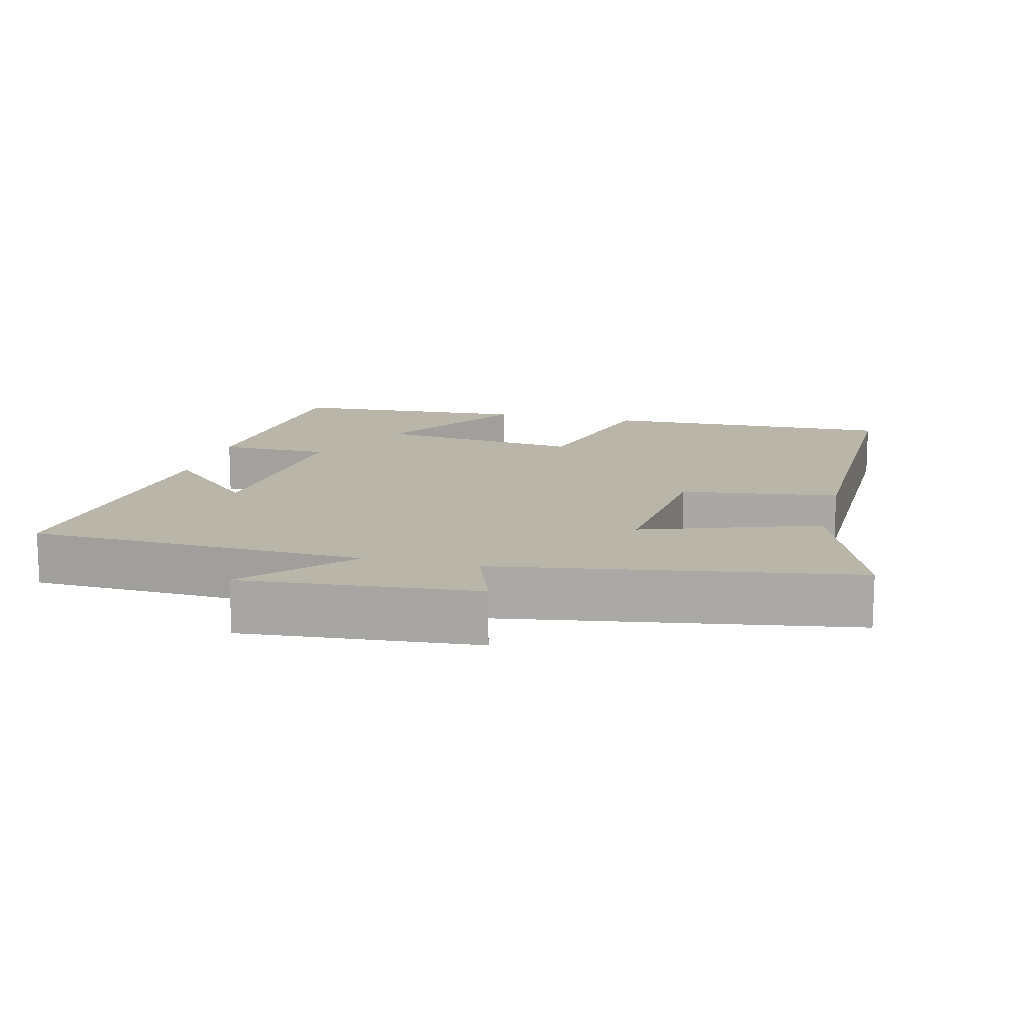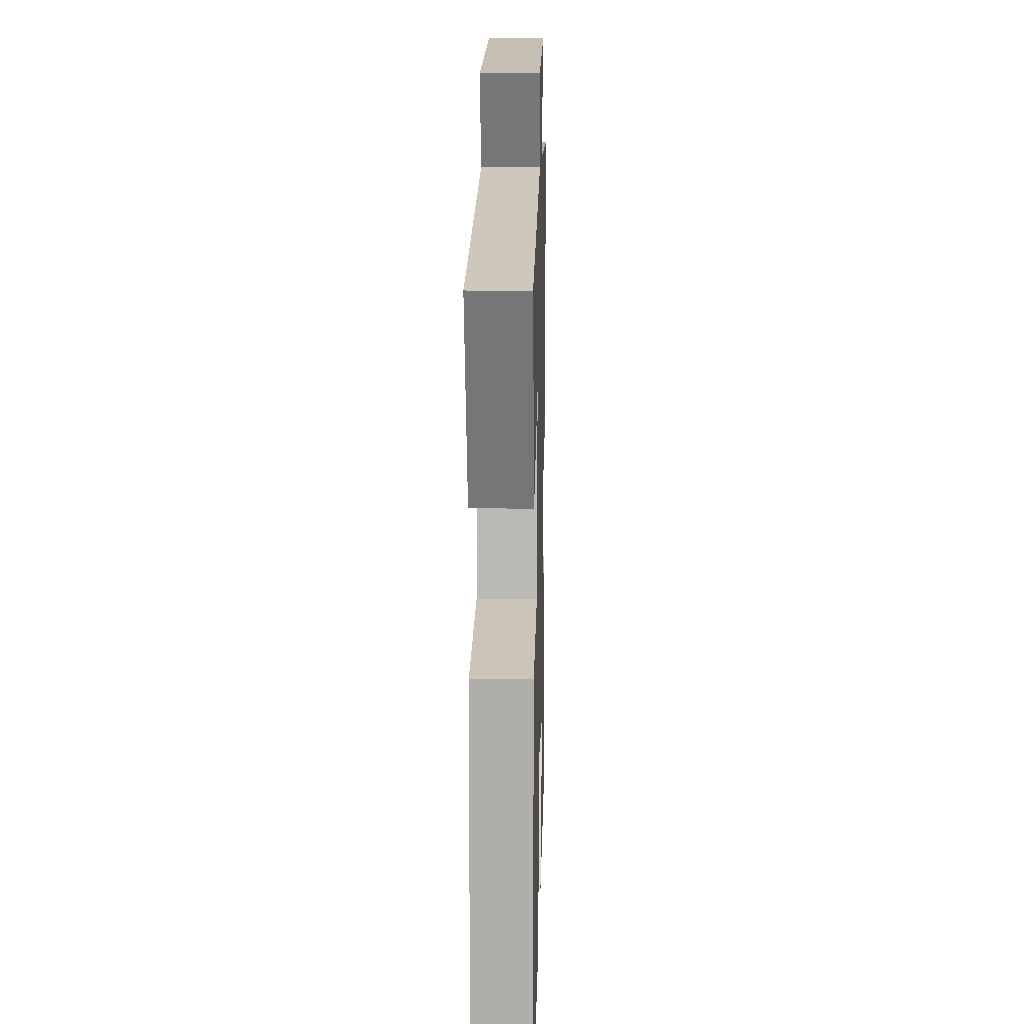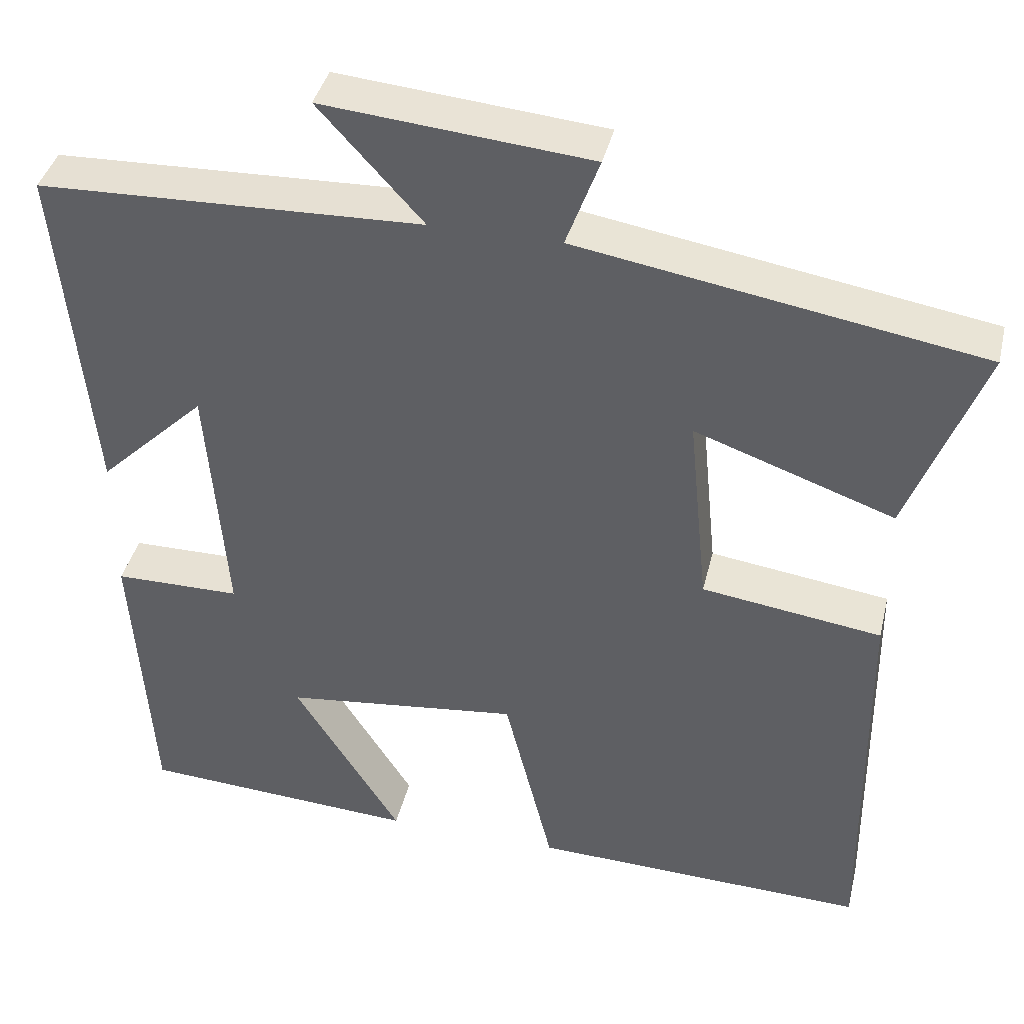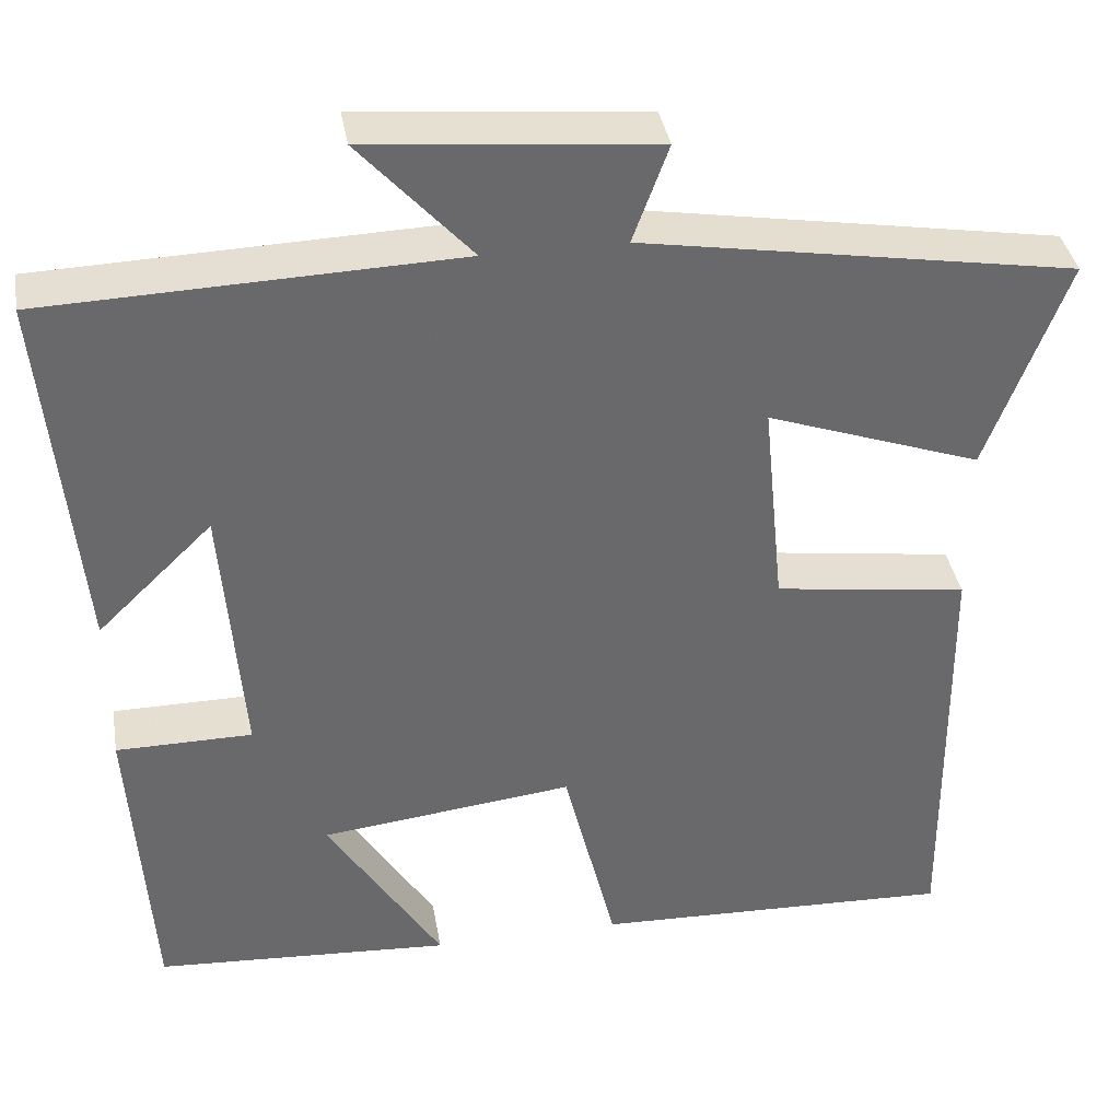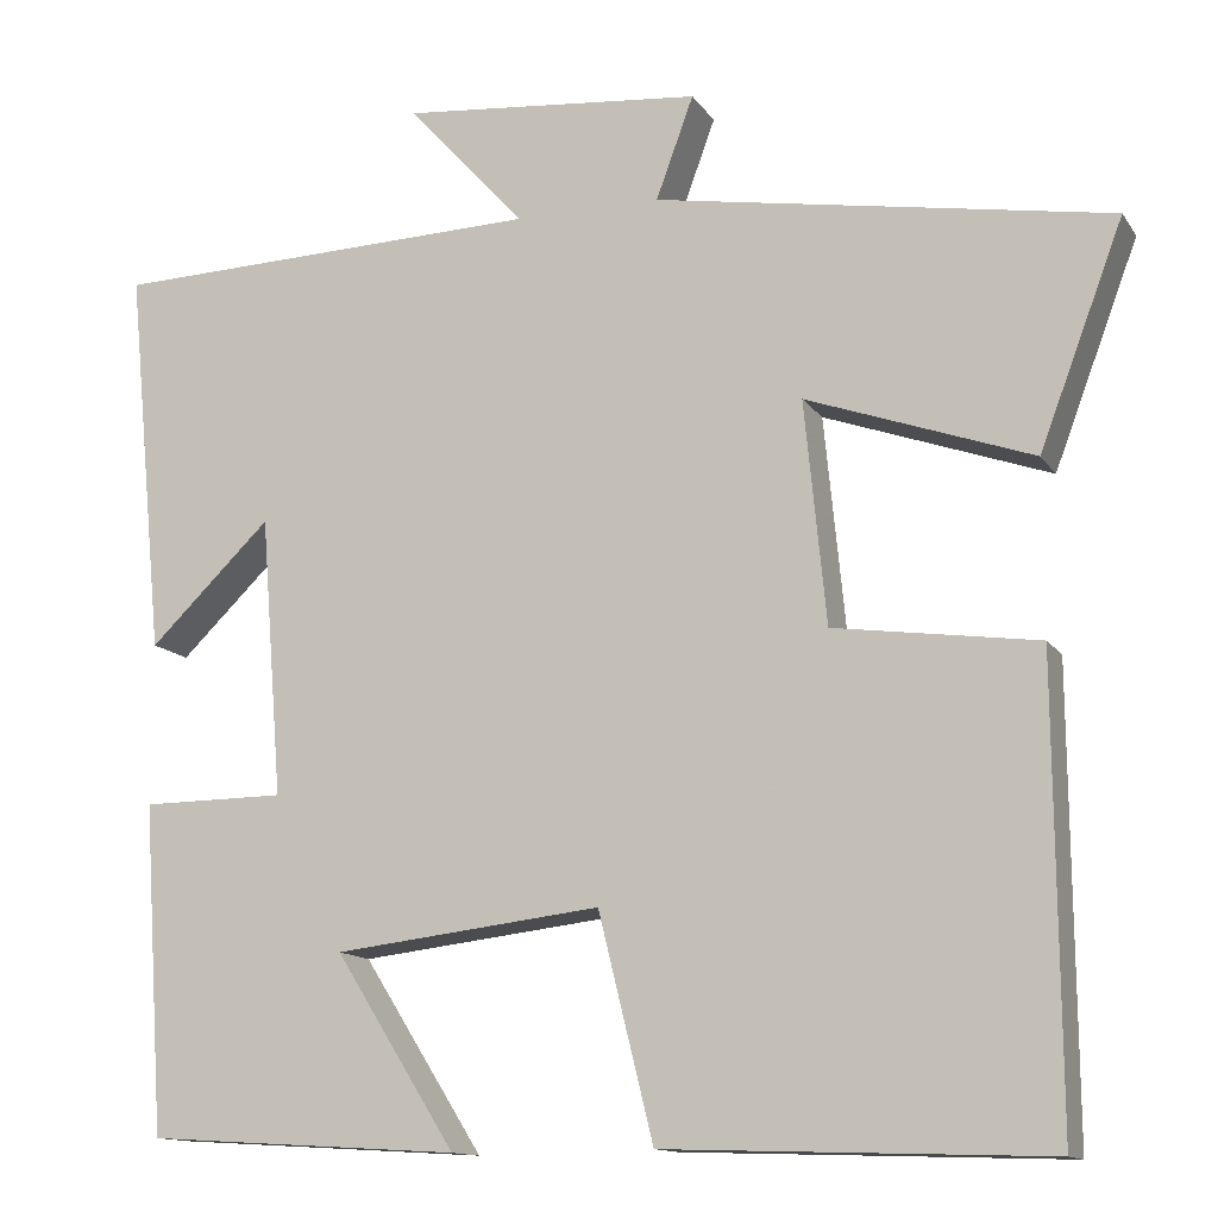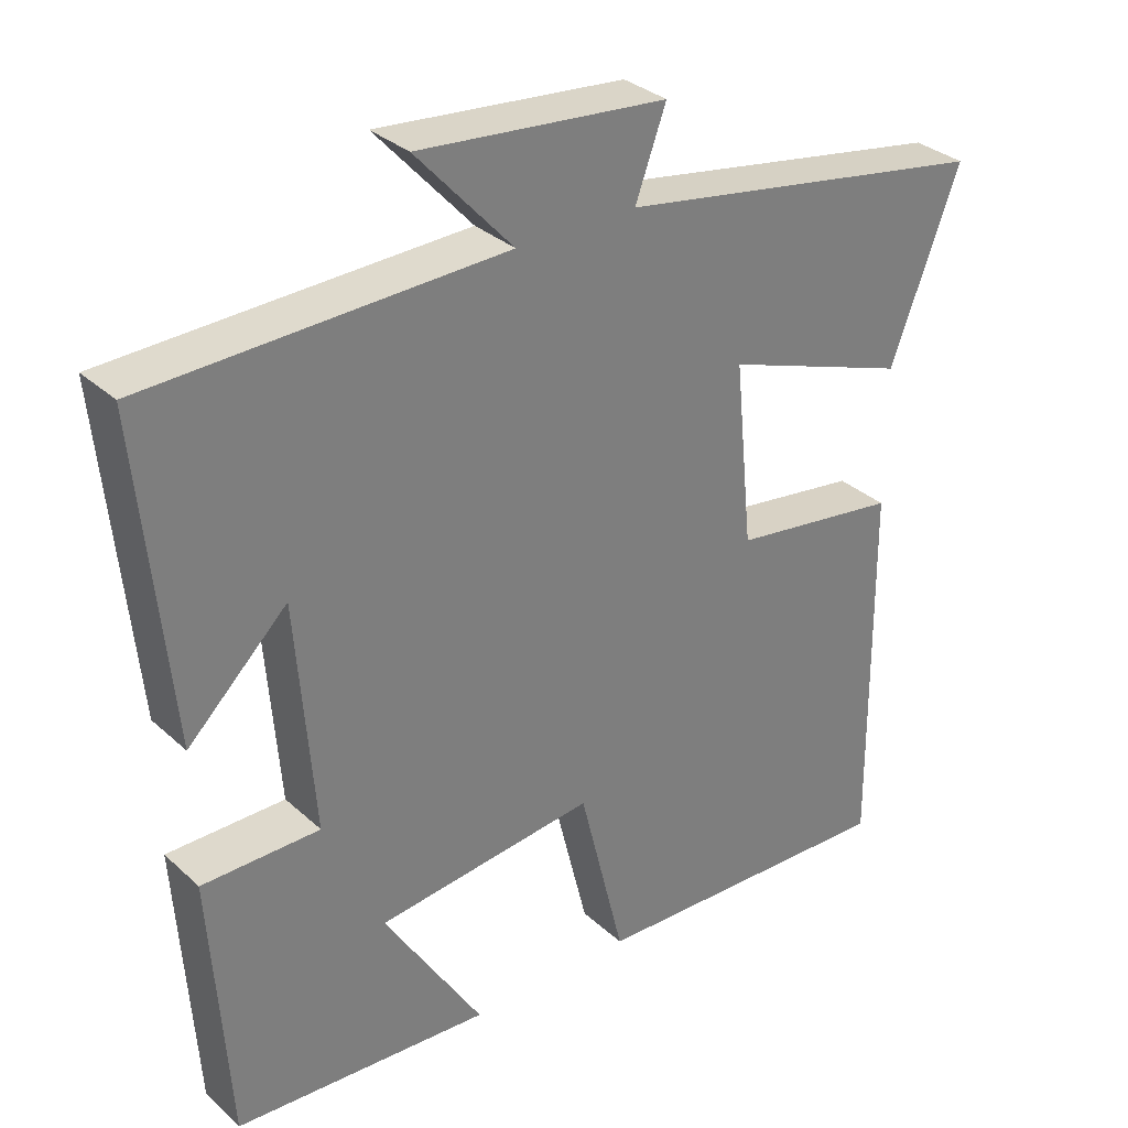
<metadata>
{"format":"obj","ext":"obj","renderer":"f3d","projection":"perspective","resolution":1024,"background":"white","views":[{"elev":13.7,"azim":14.3,"up":"+Y"},{"elev":12.5,"azim":91.4,"up":"+Z"},{"elev":39.7,"azim":13.3,"up":"+Z"},{"elev":37.6,"azim":-9.6,"up":"+Z"},{"elev":-13.0,"azim":21.2,"up":"+Z"},{"elev":32.0,"azim":-38.6,"up":"+Z"}]}
</metadata>
<code>
v -0.476 0.07 -0.479
v -0.5 0.07 -0.119
v -0.343 0.07 -0.118
v -0.367 0.07 0.188
v -0.5 0.07 0.059
v -0.541 0.07 0.484
v -0.066 0.07 0.5
v -0.195 0.07 0.642
v 0.135 0.07 0.612
v 0.094 0.07 0.5
v 0.592 0.07 0.417
v 0.5 0.07 0.173
v 0.253 0.07 0.26
v 0.277 0.07 0.016
v 0.5 0.07 -0.015
v 0.504 0.07 -0.514
v 0.087 0.07 -0.5
v 0.027 0.07 -0.256
v -0.265 0.07 -0.29
v -0.133 0.07 -0.5
v -0.476 0 -0.479
v -0.5 0 -0.119
v -0.343 0 -0.118
v -0.367 0 0.188
v -0.5 0 0.059
v -0.541 0 0.484
v -0.066 0 0.5
v -0.195 0 0.642
v 0.135 0 0.612
v 0.094 0 0.5
v 0.592 0 0.417
v 0.5 0 0.173
v 0.253 0 0.26
v 0.277 0 0.016
v 0.5 0 -0.015
v 0.504 0 -0.514
v 0.087 0 -0.5
v 0.027 0 -0.256
v -0.265 0 -0.29
v -0.133 0 -0.5
f 19 20 1 2
f 18 19 2 3
f 15 16 17 18
f 14 15 18 3
f 13 14 3 4
f 10 11 12 13
f 10 13 4
f 7 8 9 10
f 7 10 4
f 4 5 6 7
f 22 21 40 39
f 23 22 39 38
f 38 37 36 35
f 23 38 35 34
f 24 23 34 33
f 33 32 31 30
f 24 33 30
f 30 29 28 27
f 24 30 27
f 27 26 25 24
f 1 21 22 2
f 2 22 23 3
f 3 23 24 4
f 4 24 25 5
f 5 25 26 6
f 6 26 27 7
f 7 27 28 8
f 8 28 29 9
f 9 29 30 10
f 10 30 31 11
f 11 31 32 12
f 12 32 33 13
f 13 33 34 14
f 14 34 35 15
f 15 35 36 16
f 16 36 37 17
f 17 37 38 18
f 18 38 39 19
f 19 39 40 20
f 20 40 21 1

</code>
